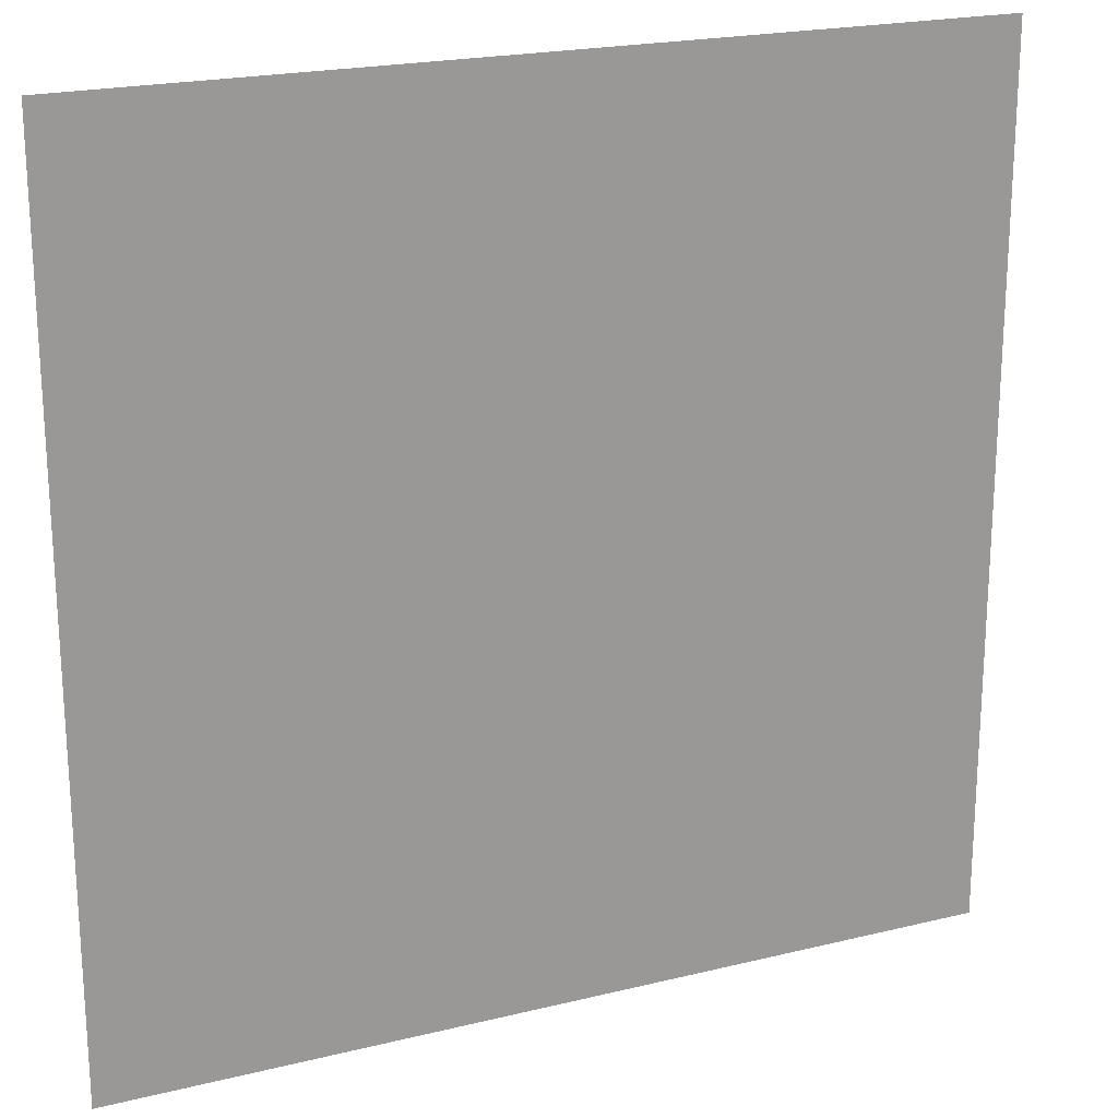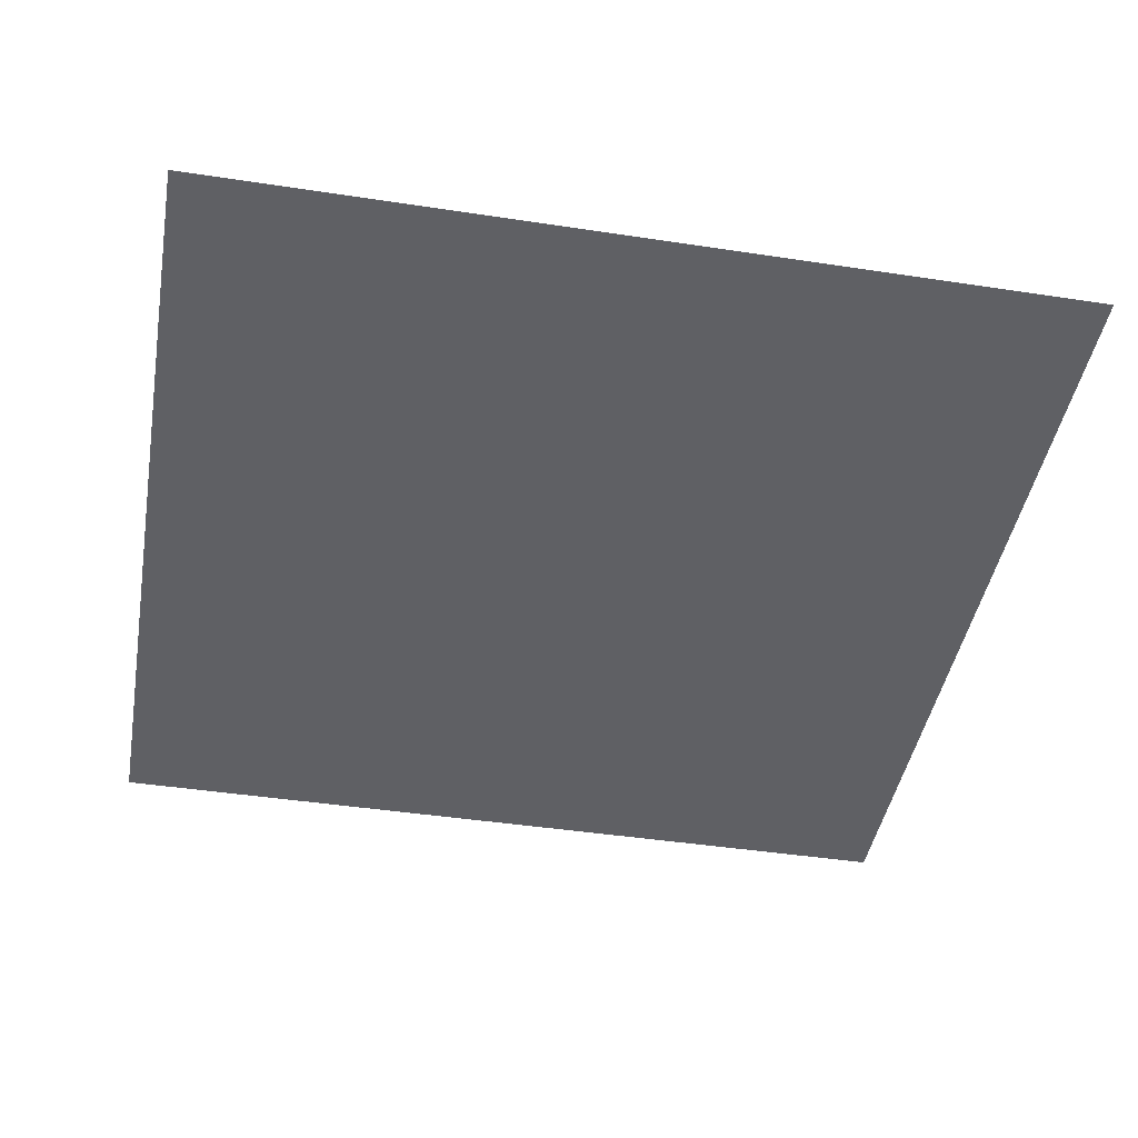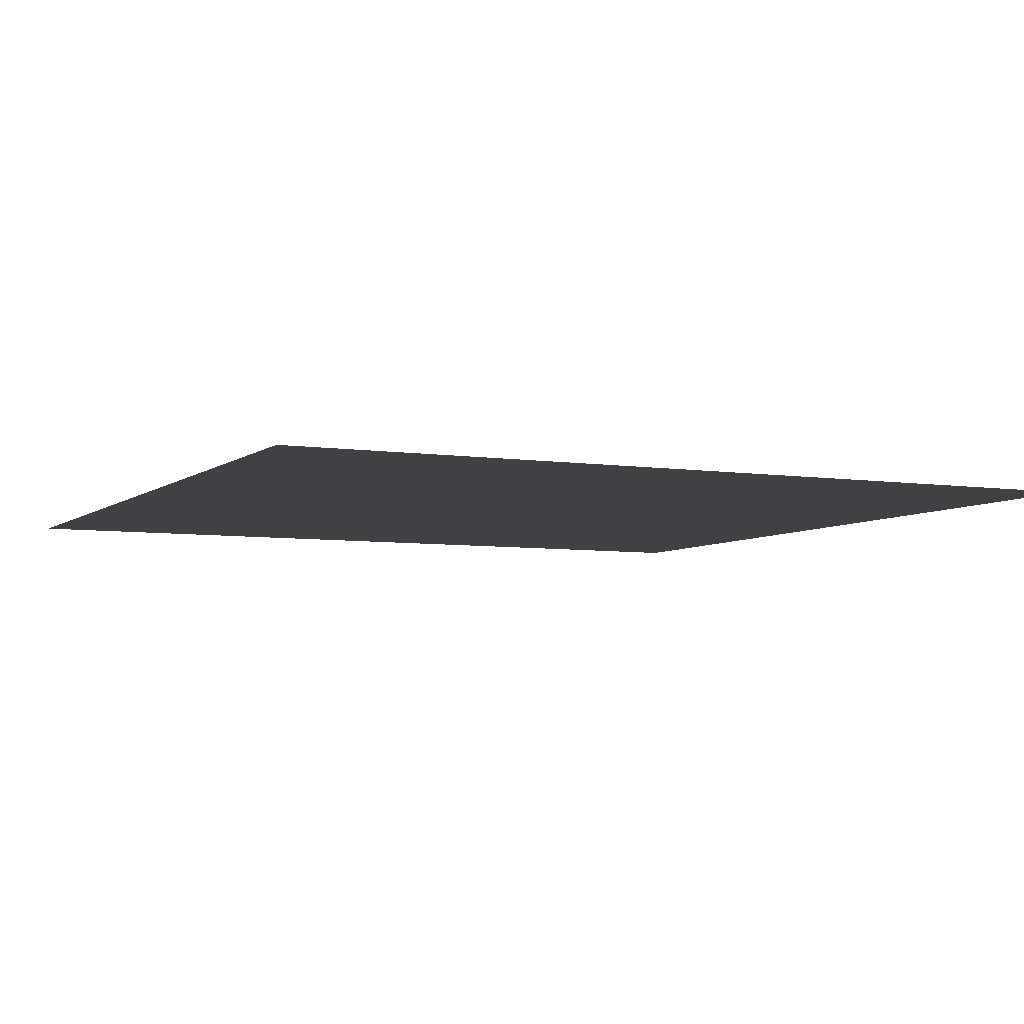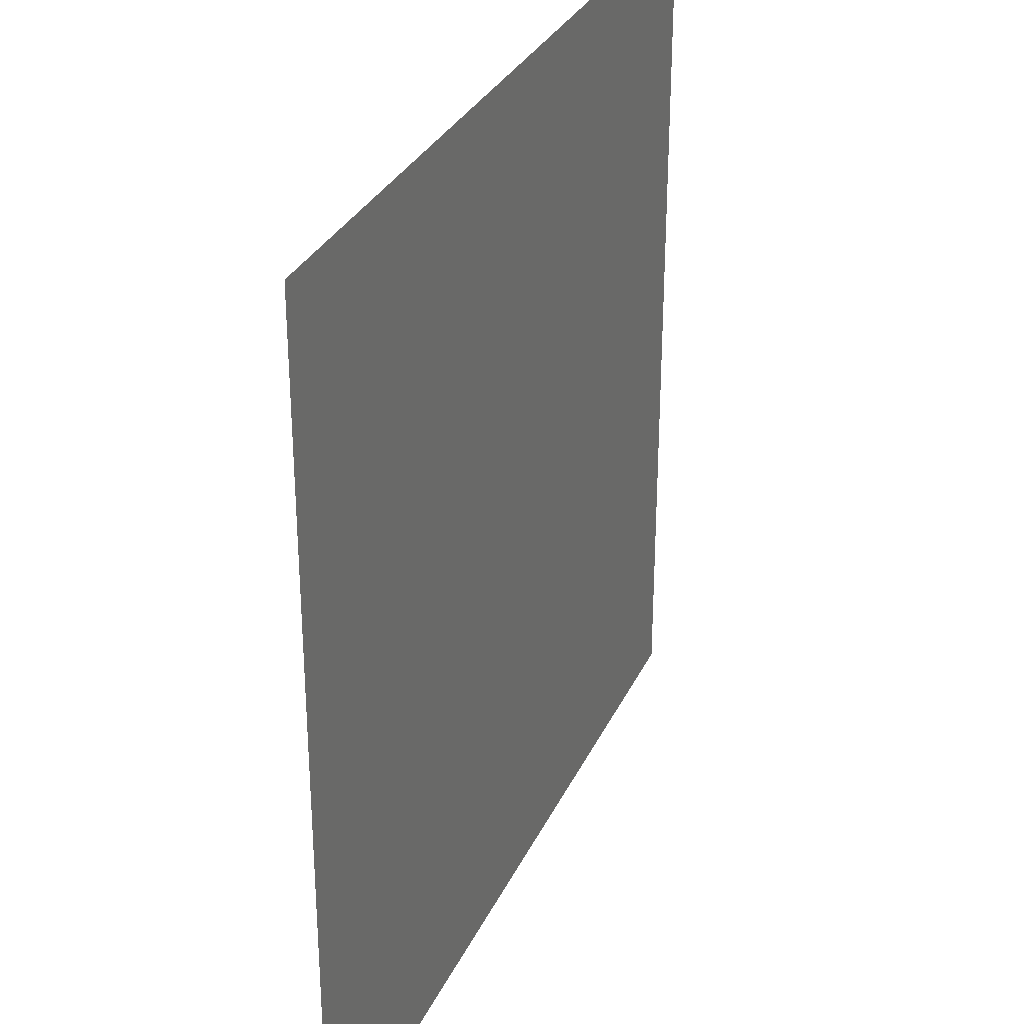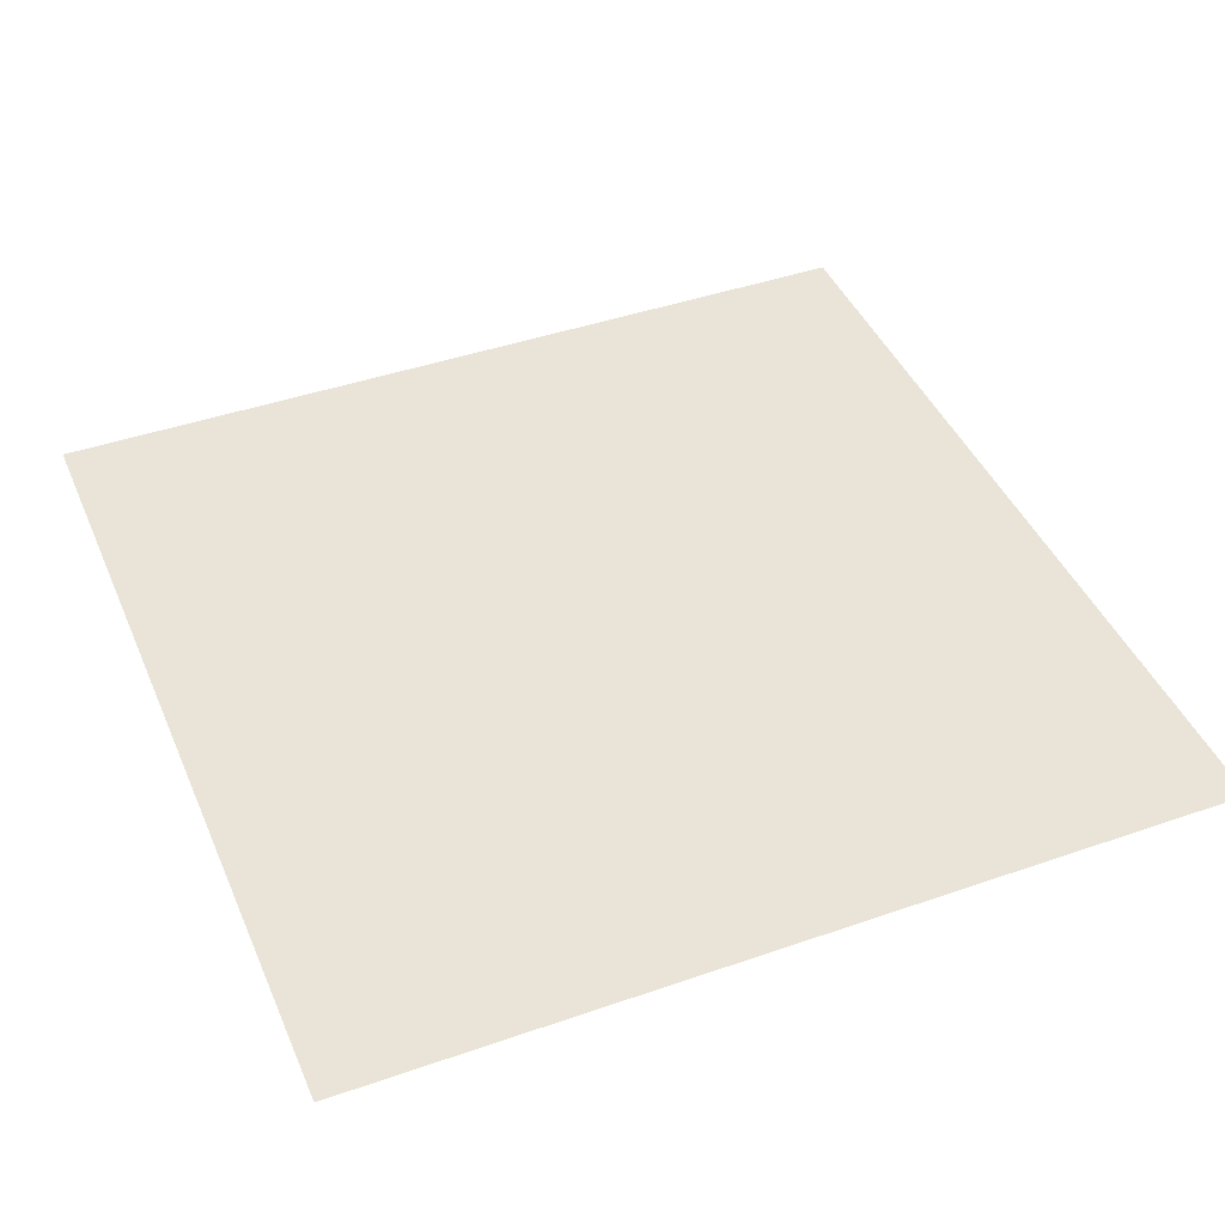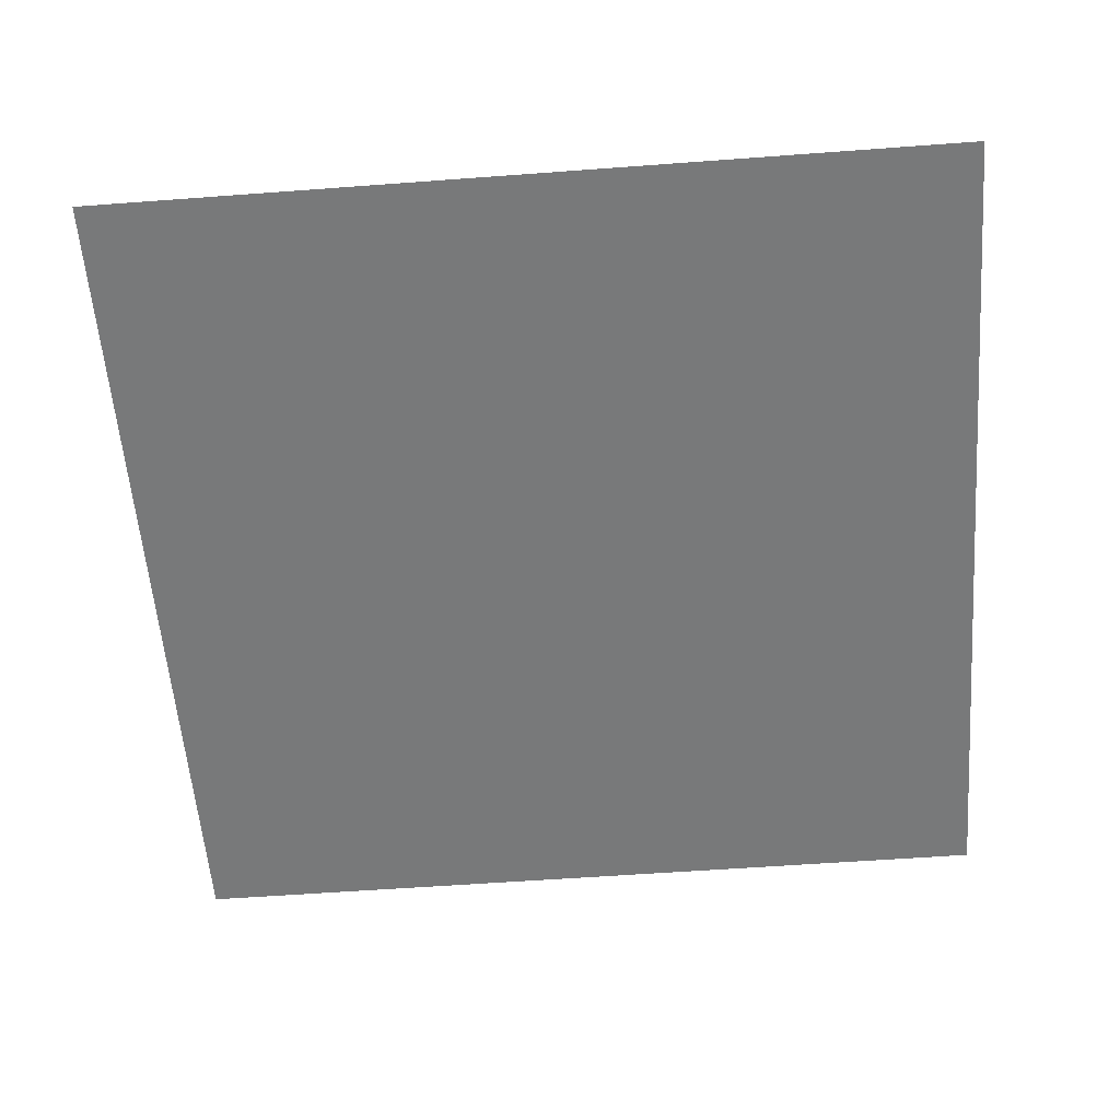
<metadata>
{"format":"obj","ext":"obj","renderer":"f3d","projection":"perspective","resolution":1024,"background":"white","views":[{"elev":21.0,"azim":156.2,"up":"+Z"},{"elev":-44.0,"azim":-10.1,"up":"+Y"},{"elev":-5.8,"azim":64.5,"up":"+Y"},{"elev":31.0,"azim":-68.2,"up":"+Z"},{"elev":43.4,"azim":-22.3,"up":"+Y"},{"elev":-57.7,"azim":-175.6,"up":"+Y"}]}
</metadata>
<code>
v -1.5 -1 -1.5
v  1.5 -1 -1.5
v  1.5 -1  1.5
v -1.5 -1  1.5
f 3 2 1
f 4 3 1

</code>
